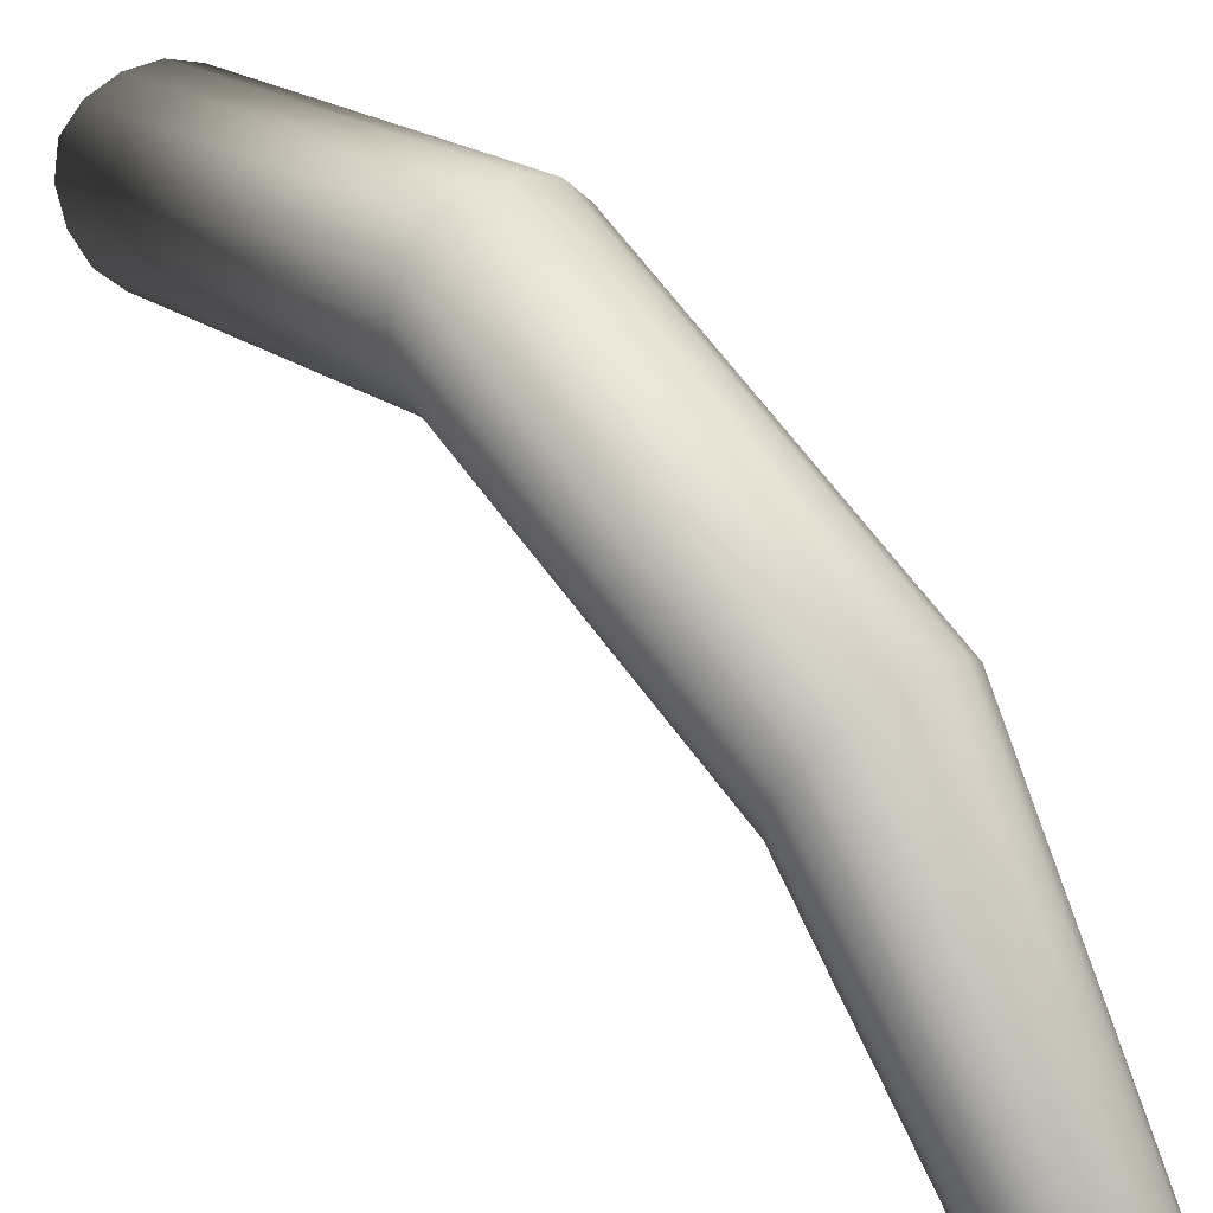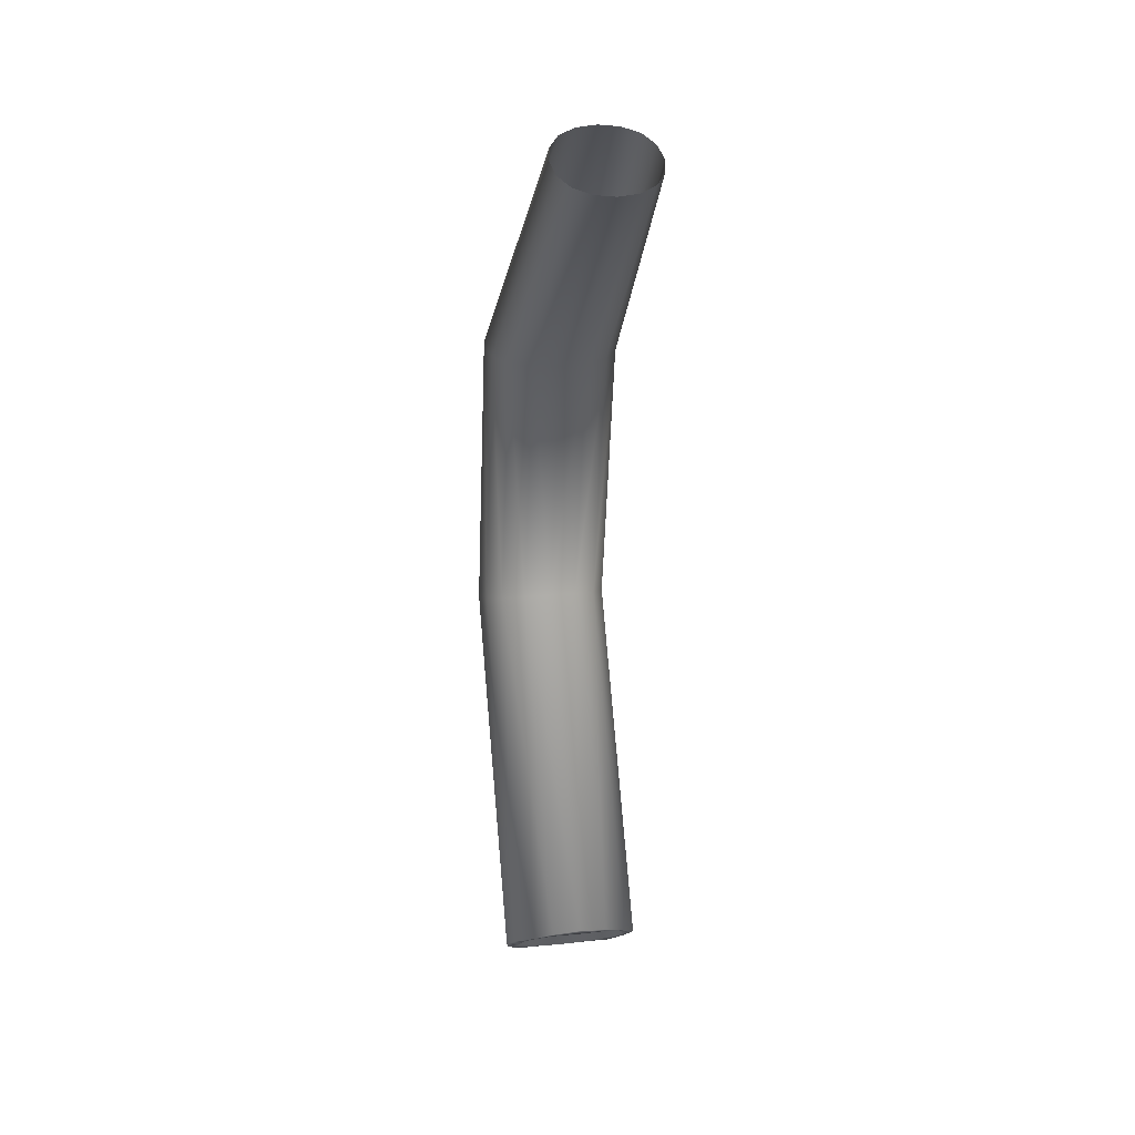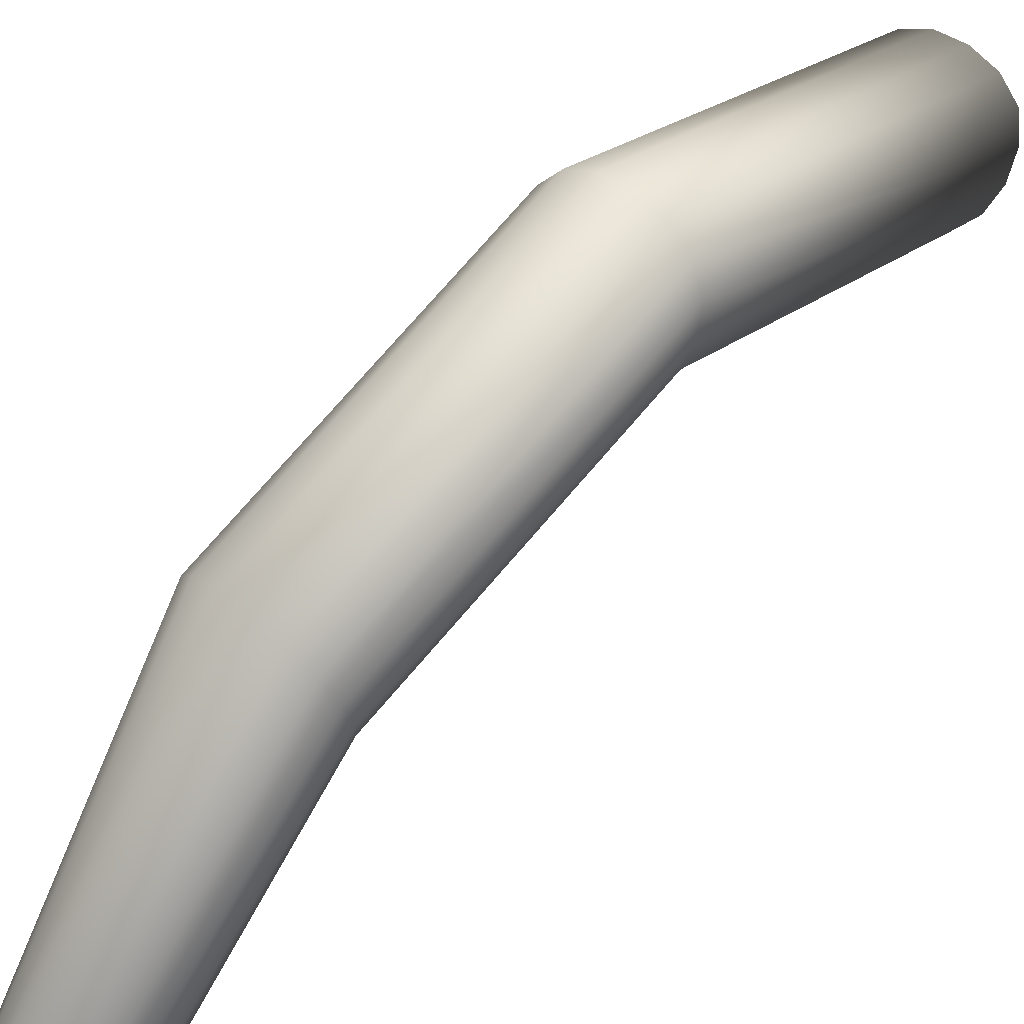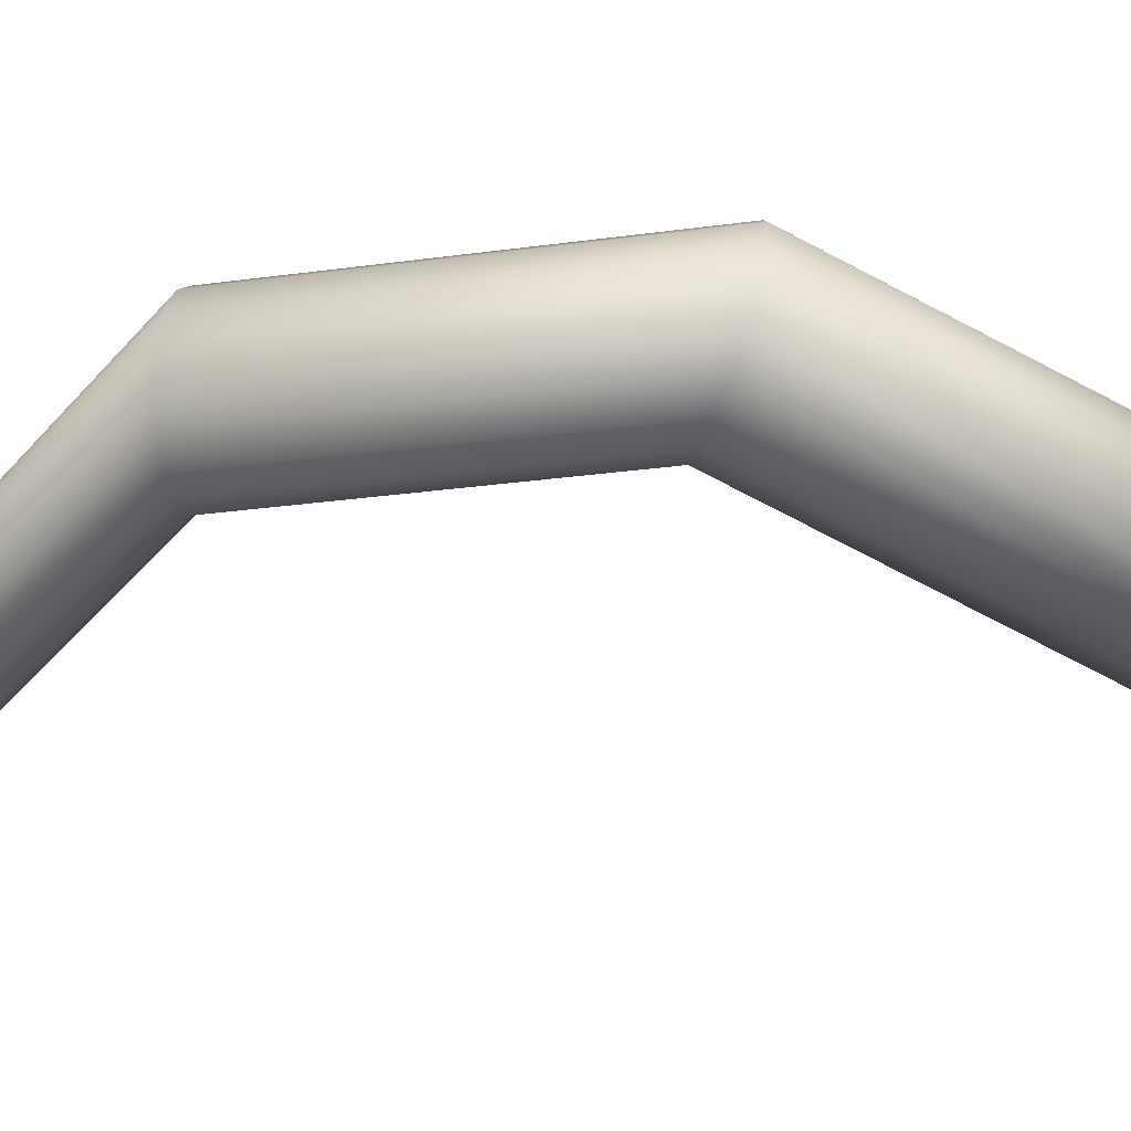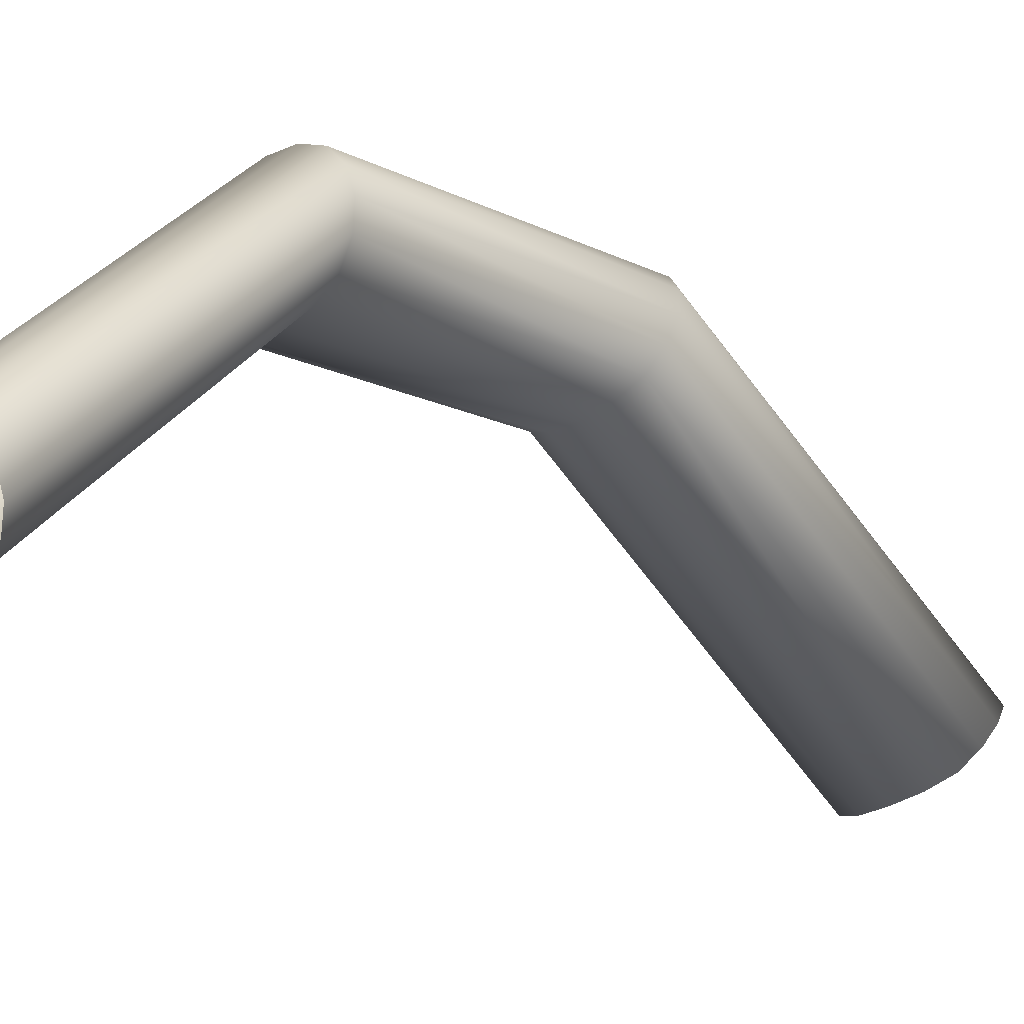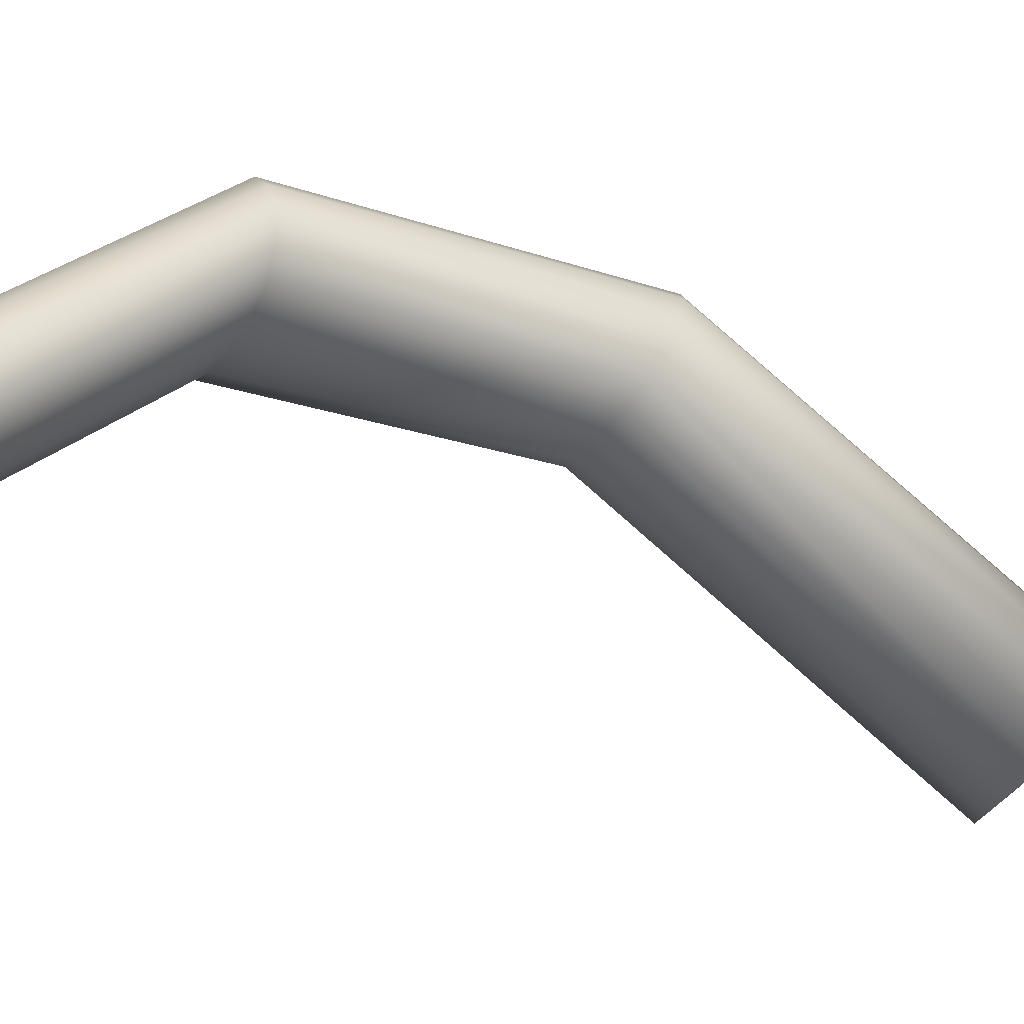
<metadata>
{"format":"obj","ext":"obj","renderer":"f3d","projection":"perspective","resolution":1024,"background":"white","views":[{"elev":51.3,"azim":142.4,"up":"+Z"},{"elev":19.8,"azim":169.2,"up":"+Y"},{"elev":58.2,"azim":-138.3,"up":"+Z"},{"elev":38.0,"azim":-82.9,"up":"+Z"},{"elev":-30.7,"azim":-137.3,"up":"+Z"},{"elev":-42.3,"azim":-121.4,"up":"+Z"}]}
</metadata>
<code>
o tube
v 0.1339 -1.298 0.9659
v 0.1339 -1.147 0.7544
v -0.1339 -1.298 0.9659
v -0.1339 -1.147 0.7544
v 0.1057 1.29 0.4706
v 0.1459 -1.308 0.973
v 0.1534 -1.269 0.9218
v 0.1633 -1.225 0.8581
v 0.1534 -1.179 0.7963
v 0.1459 -1.143 0.7426
v 0.1057 1.187 0.2932
v 0.07945 -1.137 0.7379
v -0 -1.133 0.7292
v -0.07945 -1.137 0.7379
v -0.1459 -1.143 0.7426
v -0.1057 1.187 0.2932
v -0.1534 -1.179 0.7963
v -0.1633 -1.225 0.8581
v -0.1534 -1.269 0.9218
v -0.1459 -1.308 0.973
v -0.1057 1.29 0.4706
v -0.07945 -1.311 0.9802
v -0 -1.318 0.987
v 0.07945 -1.311 0.9802
v 0.1355 1.267 0.4304
v 0.1857 -1.268 0.9234
v 0.1455 1.238 0.3819
v 0.1991 -1.221 0.8613
v 0.1355 1.21 0.3334
v 0.1857 -1.177 0.7963
v 0.05775 1.172 0.2682
v 0.08053 -1.118 0.7132
v -0 1.167 0.2598
v -0 -1.108 0.7041
v -0.05775 1.172 0.2682
v -0.08053 -1.118 0.7132
v -0.1355 1.21 0.3334
v -0.1857 -1.177 0.7963
v -0.1455 1.238 0.3819
v -0.1991 -1.221 0.8613
v -0.1355 1.267 0.4304
v -0.1857 -1.268 0.9234
v -0.05775 1.305 0.4956
v -0.08053 -1.328 1.006
v -0 1.31 0.504
v -0 -1.333 1.019
v 0.05775 1.305 0.4956
v 0.08053 -1.328 1.006
v -0.08468 -0.5325 1.166
v -0 -0.5265 1.165
v 0.08468 -0.5325 1.166
v -0.08922 -0.577 1.236
v -0 -0.5891 1.227
v 0.08922 -0.577 1.236
v -0.08468 -0.6282 1.3
v -0 -0.6274 1.306
v 0.08468 -0.6282 1.3
v 0.1439 -0.3027 1.497
v 0.1439 -0.2185 1.23
v -0.1439 -0.2185 1.23
v -0.1439 -0.3027 1.497
v 0.1839 -0.2821 1.437
v 0.1973 -0.2577 1.364
v 0.1839 -0.2358 1.291
v 0.07906 -0.2051 1.194
v -0 -0.2 1.181
v -0.07906 -0.2051 1.194
v -0.1839 -0.2358 1.291
v -0.1973 -0.2577 1.364
v -0.1839 -0.2821 1.437
v -0.07906 -0.3127 1.534
v -0 -0.3154 1.547
v 0.07906 -0.3127 1.534
v 0.143 0.5695 1.058
v -0.143 0.5695 1.058
v -0.143 0.61 1.302
v 0.143 0.61 1.302
v 0.183 0.6016 1.247
v 0.1964 0.5912 1.18
v 0.183 0.5796 1.113
v 0.07832 0.5646 1.024
v -0 0.5632 1.013
v -0.07832 0.5646 1.024
v -0.183 0.5796 1.113
v -0.1964 0.5912 1.18
v -0.183 0.6016 1.247
v -0.07832 0.6166 1.336
v -0 0.6192 1.348
v 0.07832 0.6166 1.336
f 62 28 63
f 28 64 63
f 58 26 62
f 6 7 26
f 26 8 28
f 8 30 28
f 9 10 30
f 30 59 64
f 65 34 66
f 34 67 66
f 59 32 65
f 10 12 32
f 32 13 34
f 13 36 34
f 14 15 36
f 36 60 67
f 68 40 69
f 40 70 69
f 60 38 68
f 15 17 38
f 38 18 40
f 18 42 40
f 19 20 42
f 42 61 70
f 71 46 72
f 46 73 72
f 61 44 71
f 20 22 44
f 44 23 46
f 23 48 46
f 24 6 48
f 48 58 73
f 49 53 52
f 51 53 50
f 53 55 52
f 53 57 56
f 14 17 4
f 13 49 14
f 13 51 50
f 12 9 51
f 9 54 51
f 8 57 54
f 7 24 57
f 56 24 23
f 56 22 55
f 19 22 3
f 18 55 19
f 17 52 18
f 89 58 77
f 61 87 76
f 88 73 89
f 71 88 87
f 70 76 86
f 60 84 75
f 69 86 85
f 68 85 84
f 67 75 83
f 74 65 81
f 66 83 82
f 81 66 82
f 80 59 74
f 77 62 78
f 79 64 80
f 78 63 79
f 25 79 27
f 27 80 29
f 5 78 25
f 29 74 11
f 31 82 33
f 82 35 33
f 11 81 31
f 83 16 35
f 84 39 37
f 85 41 39
f 75 37 16
f 86 21 41
f 87 45 43
f 45 89 47
f 76 43 21
f 47 77 5
f 62 26 28
f 28 30 64
f 58 6 26
f 6 1 7
f 26 7 8
f 8 9 30
f 9 2 10
f 30 10 59
f 65 32 34
f 34 36 67
f 59 10 32
f 10 2 12
f 32 12 13
f 13 14 36
f 14 4 15
f 36 15 60
f 68 38 40
f 40 42 70
f 60 15 38
f 15 4 17
f 38 17 18
f 18 19 42
f 19 3 20
f 42 20 61
f 71 44 46
f 46 48 73
f 61 20 44
f 20 3 22
f 44 22 23
f 23 24 48
f 24 1 6
f 48 6 58
f 49 50 53
f 51 54 53
f 53 56 55
f 53 54 57
f 14 49 17
f 13 50 49
f 13 12 51
f 12 2 9
f 9 8 54
f 8 7 57
f 7 1 24
f 56 57 24
f 56 23 22
f 19 55 22
f 18 52 55
f 17 49 52
f 89 73 58
f 61 71 87
f 88 72 73
f 71 72 88
f 70 61 76
f 60 68 84
f 69 70 86
f 68 69 85
f 67 60 75
f 74 59 65
f 66 67 83
f 81 65 66
f 80 64 59
f 77 58 62
f 79 63 64
f 78 62 63
f 25 78 79
f 27 79 80
f 5 77 78
f 29 80 74
f 31 81 82
f 82 83 35
f 11 74 81
f 83 75 16
f 84 85 39
f 85 86 41
f 75 84 37
f 86 76 21
f 87 88 45
f 45 88 89
f 76 87 43
f 47 89 77

</code>
